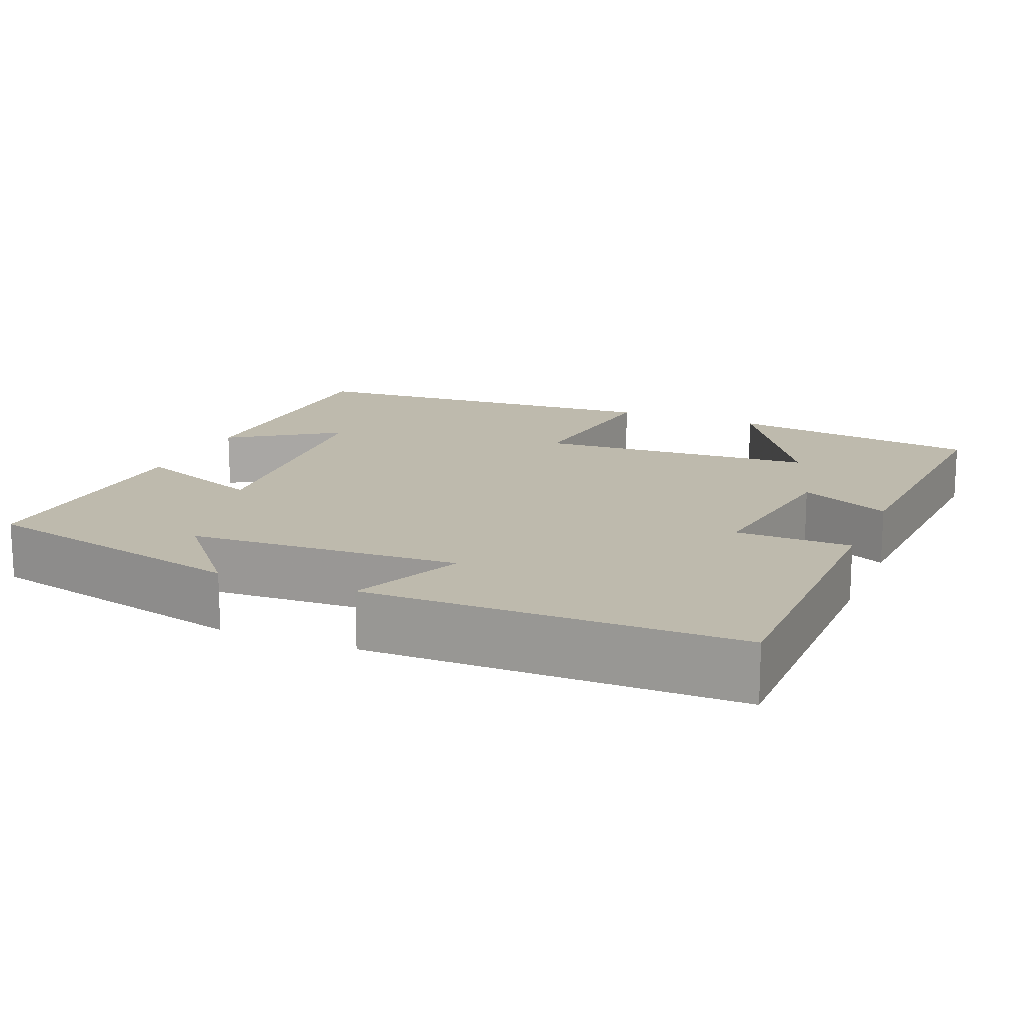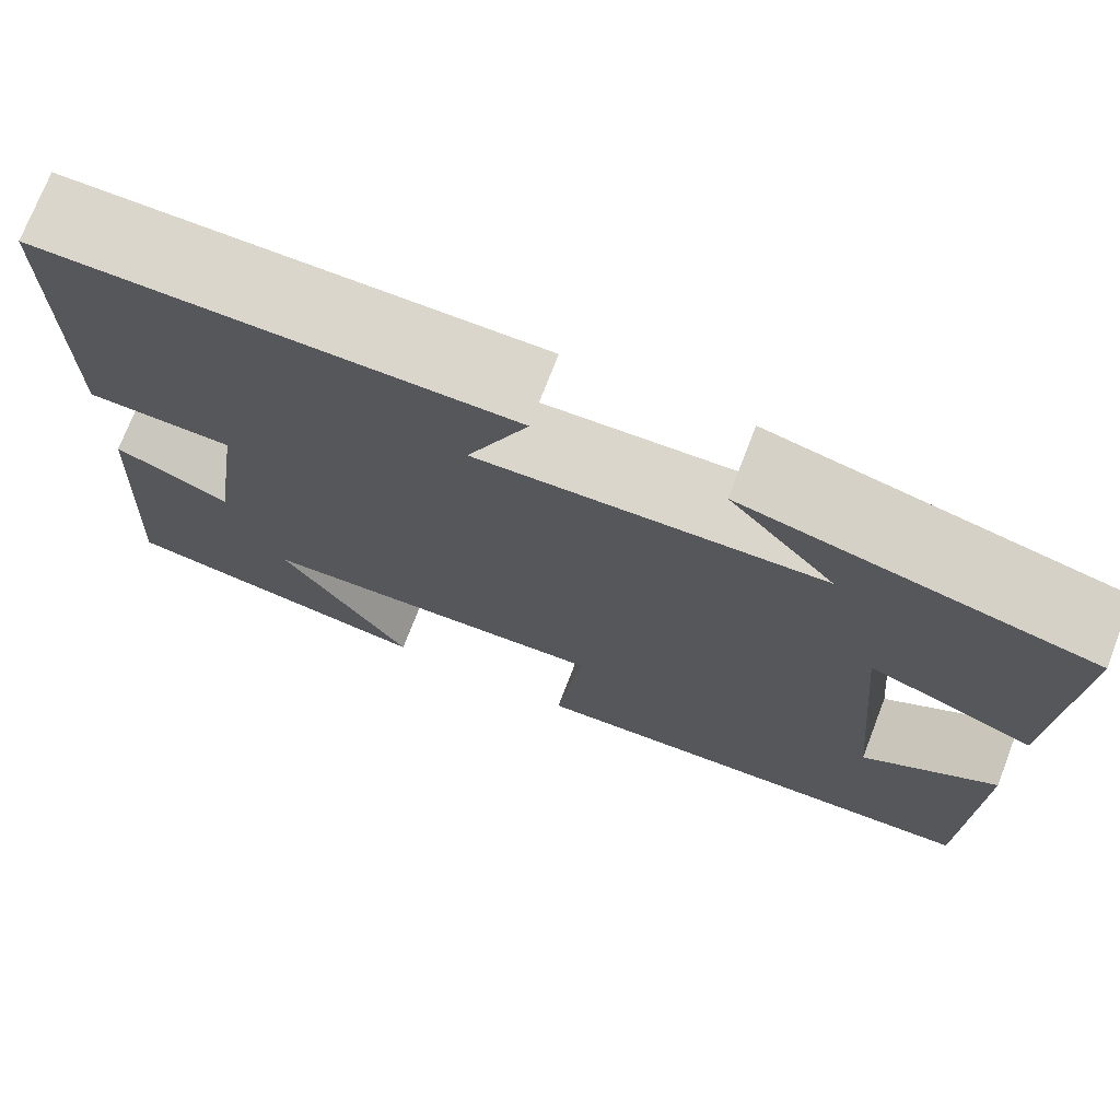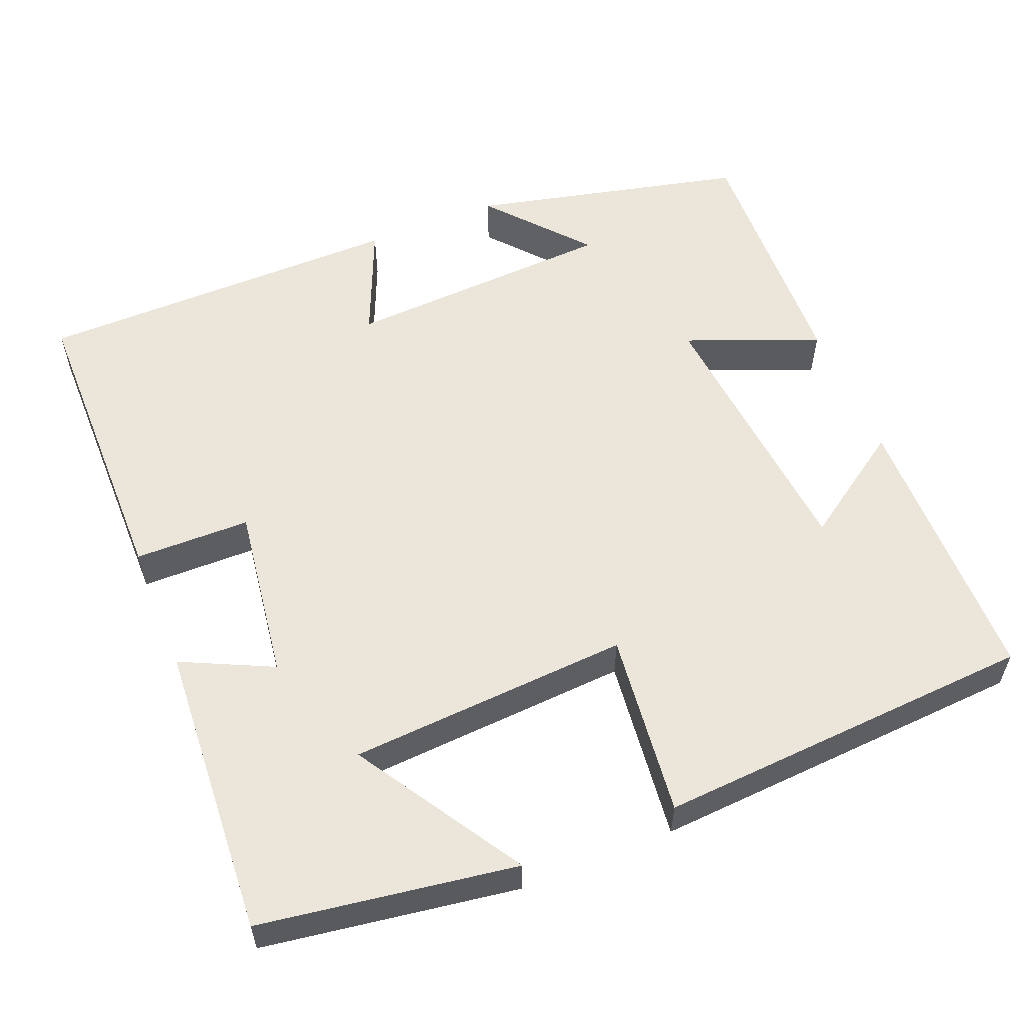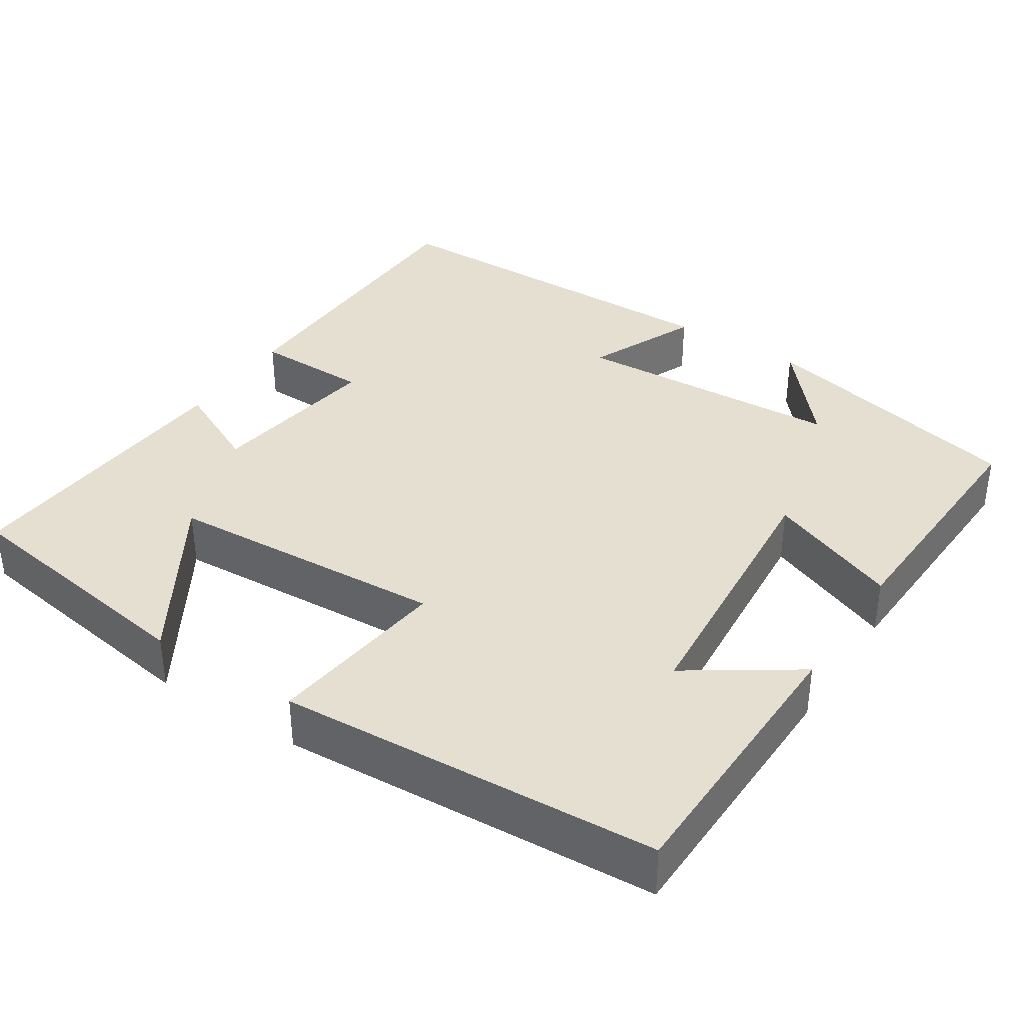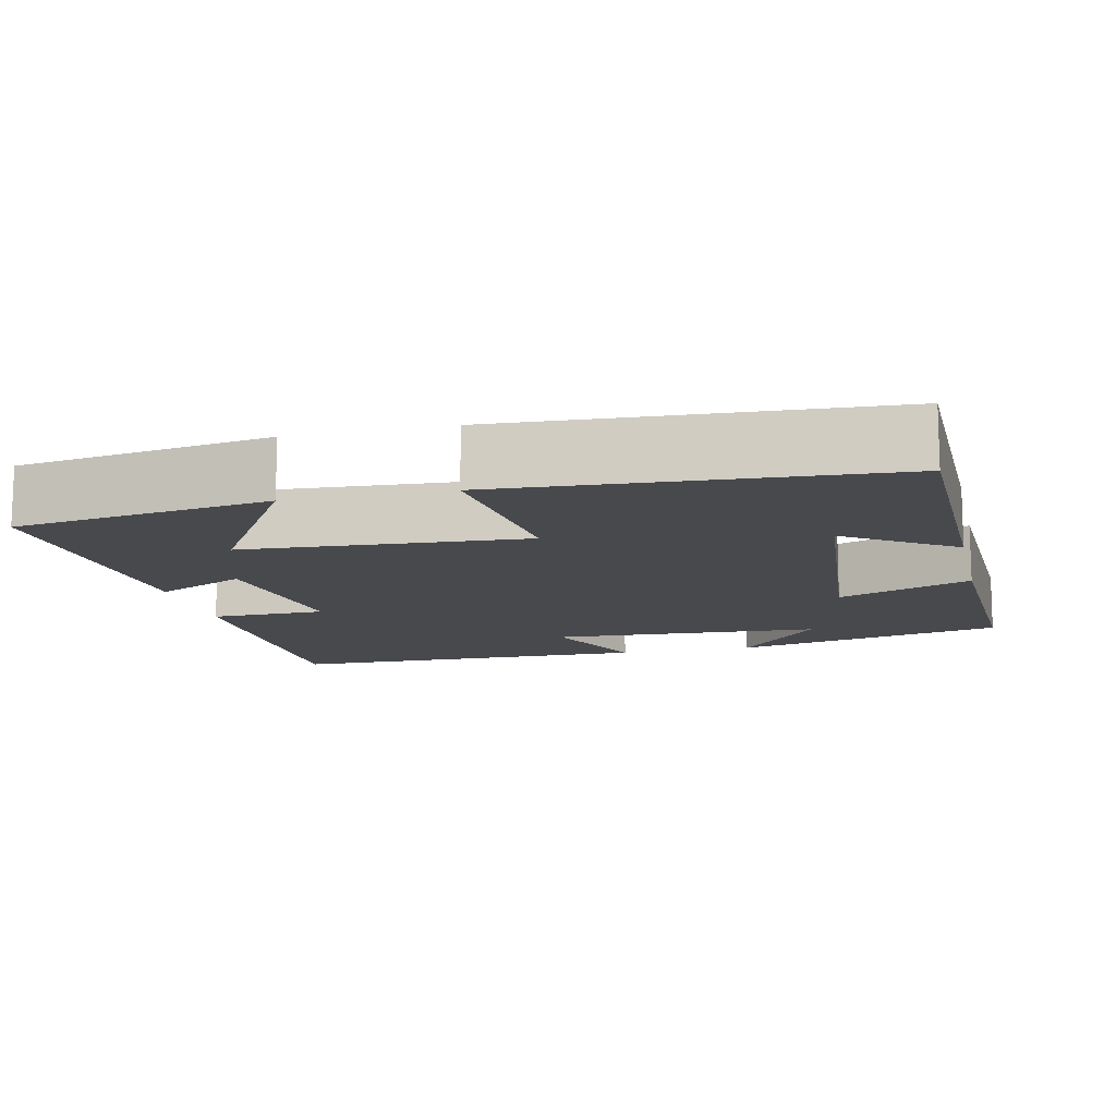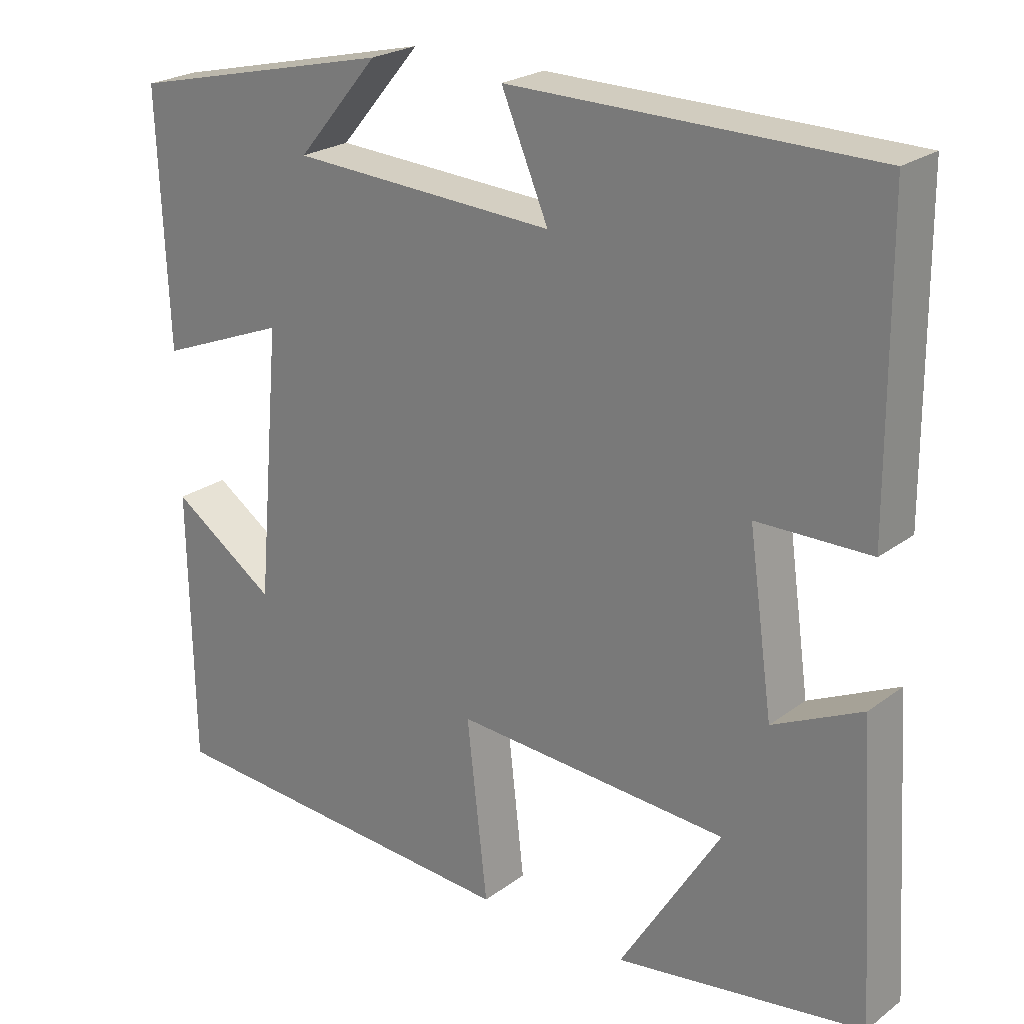
<metadata>
{"format":"obj","ext":"obj","renderer":"f3d","projection":"perspective","resolution":1024,"background":"white","views":[{"elev":15.4,"azim":22.6,"up":"+Y"},{"elev":73.7,"azim":-158.9,"up":"+Z"},{"elev":56.5,"azim":157.8,"up":"+Y"},{"elev":36.6,"azim":-146.7,"up":"+Y"},{"elev":-12.3,"azim":-167.0,"up":"+Y"},{"elev":23.6,"azim":39.3,"up":"+Z"}]}
</metadata>
<code>
v -0.495 0.07 -0.47
v -0.5 0.07 -0.107
v -0.361 0.07 -0.201
v -0.329 0.07 0.155
v -0.5 0.07 0.087
v -0.513 0.07 0.417
v -0.16 0.07 0.5
v -0.268 0.07 0.373
v 0.082 0.07 0.355
v 0.02 0.07 0.5
v 0.497 0.07 0.496
v 0.5 0.07 0.1
v 0.351 0.07 0.098
v 0.383 0.07 -0.128
v 0.5 0.07 -0.072
v 0.524 0.07 -0.45
v 0.196 0.07 -0.5
v 0.329 0.07 -0.285
v -0.033 0.07 -0.263
v -0.006 0.07 -0.5
v -0.495 0 -0.47
v -0.5 0 -0.107
v -0.361 0 -0.201
v -0.329 0 0.155
v -0.5 0 0.087
v -0.513 0 0.417
v -0.16 0 0.5
v -0.268 0 0.373
v 0.082 0 0.355
v 0.02 0 0.5
v 0.497 0 0.496
v 0.5 0 0.1
v 0.351 0 0.098
v 0.383 0 -0.128
v 0.5 0 -0.072
v 0.524 0 -0.45
v 0.196 0 -0.5
v 0.329 0 -0.285
v -0.033 0 -0.263
v -0.006 0 -0.5
f 19 20 1
f 15 16 17 18
f 14 15 18
f 13 14 18 19
f 11 12 13
f 10 11 13
f 9 10 13
f 8 9 13 19
f 6 7 8
f 4 5 6 8
f 3 4 8 19
f 1 2 3
f 1 3 19
f 21 40 39
f 38 37 36 35
f 38 35 34
f 39 38 34 33
f 33 32 31
f 33 31 30
f 33 30 29
f 39 33 29 28
f 28 27 26
f 28 26 25 24
f 39 28 24 23
f 23 22 21
f 39 23 21
f 1 21 22 2
f 2 22 23 3
f 3 23 24 4
f 4 24 25 5
f 5 25 26 6
f 6 26 27 7
f 7 27 28 8
f 8 28 29 9
f 9 29 30 10
f 10 30 31 11
f 11 31 32 12
f 12 32 33 13
f 13 33 34 14
f 14 34 35 15
f 15 35 36 16
f 16 36 37 17
f 17 37 38 18
f 18 38 39 19
f 19 39 40 20
f 20 40 21 1

</code>
